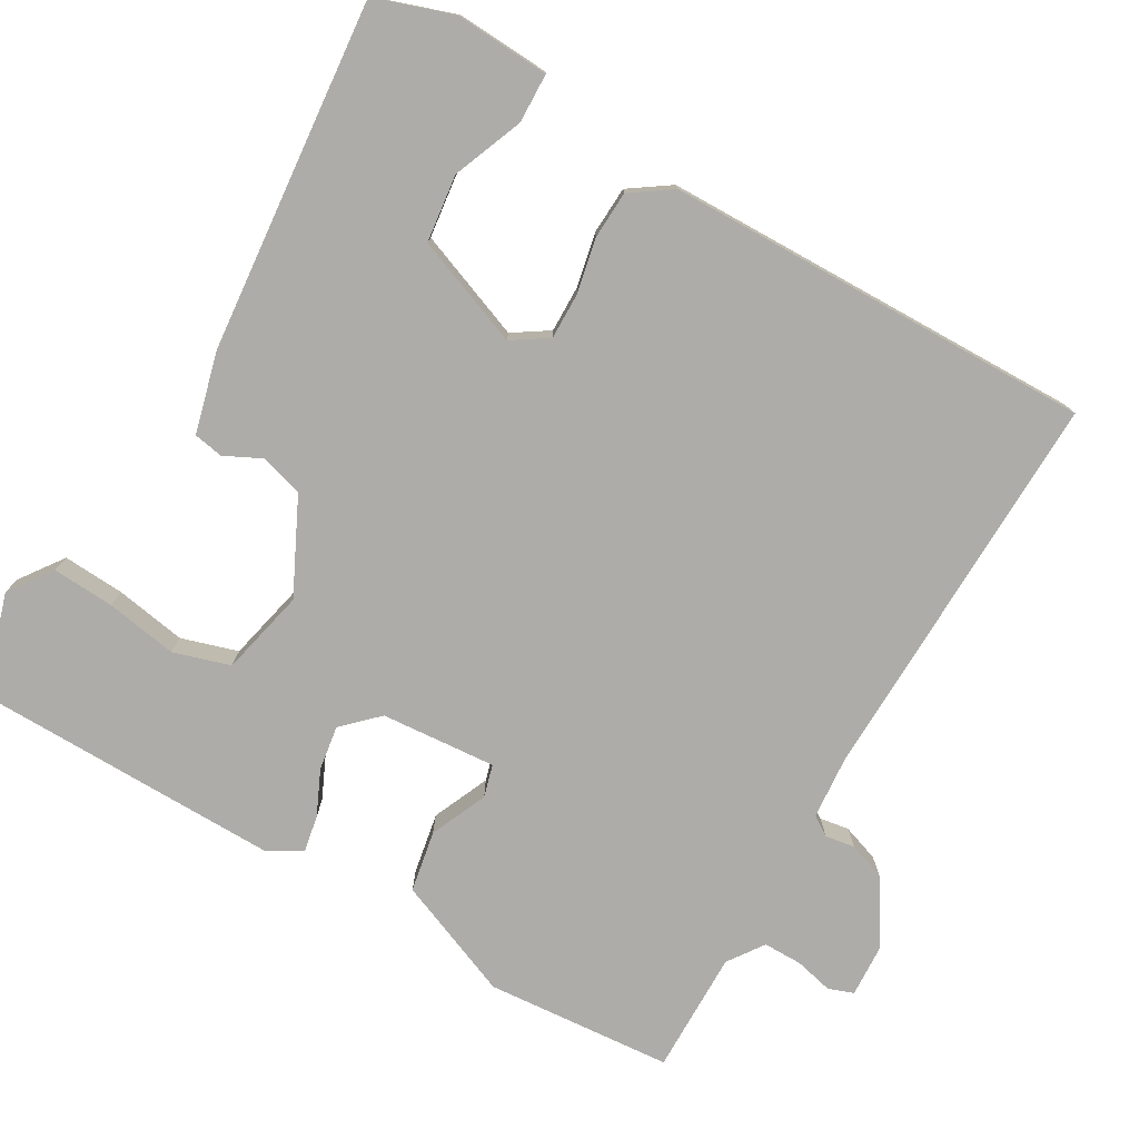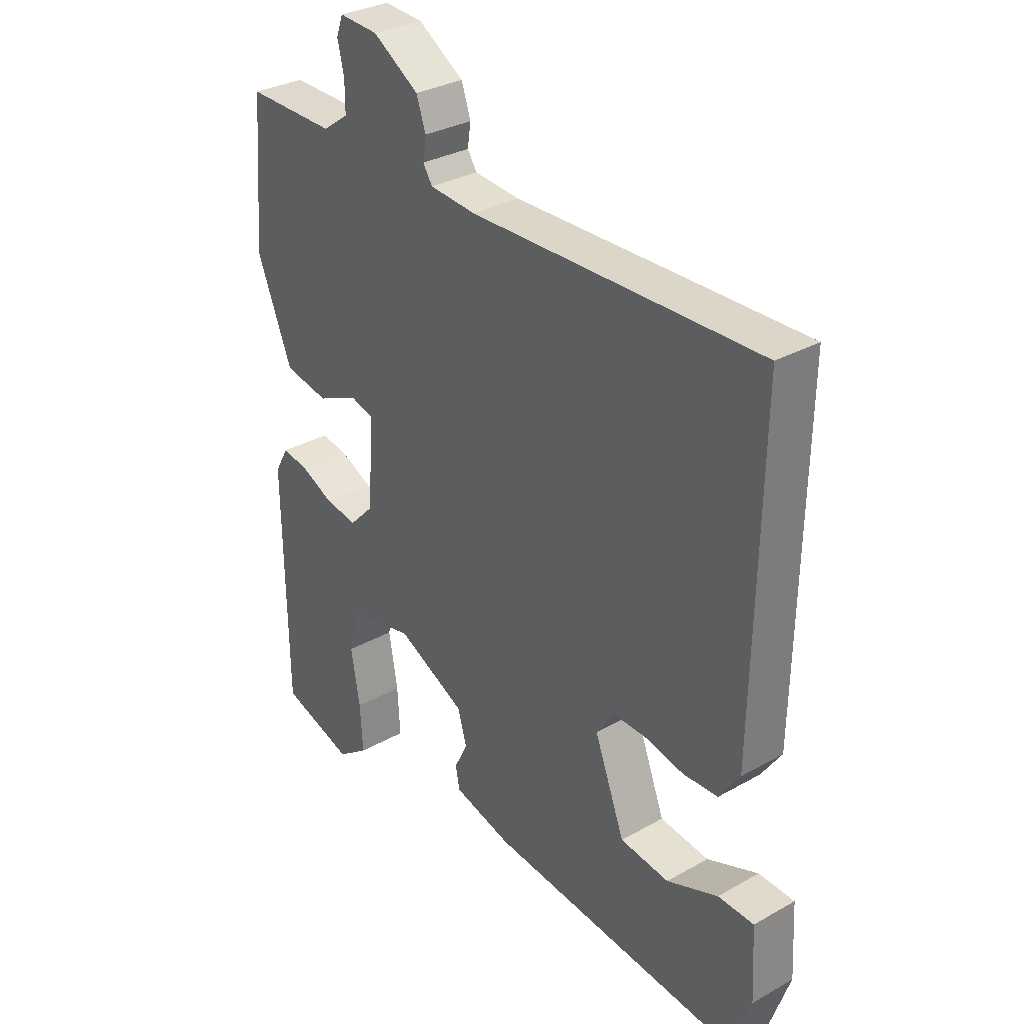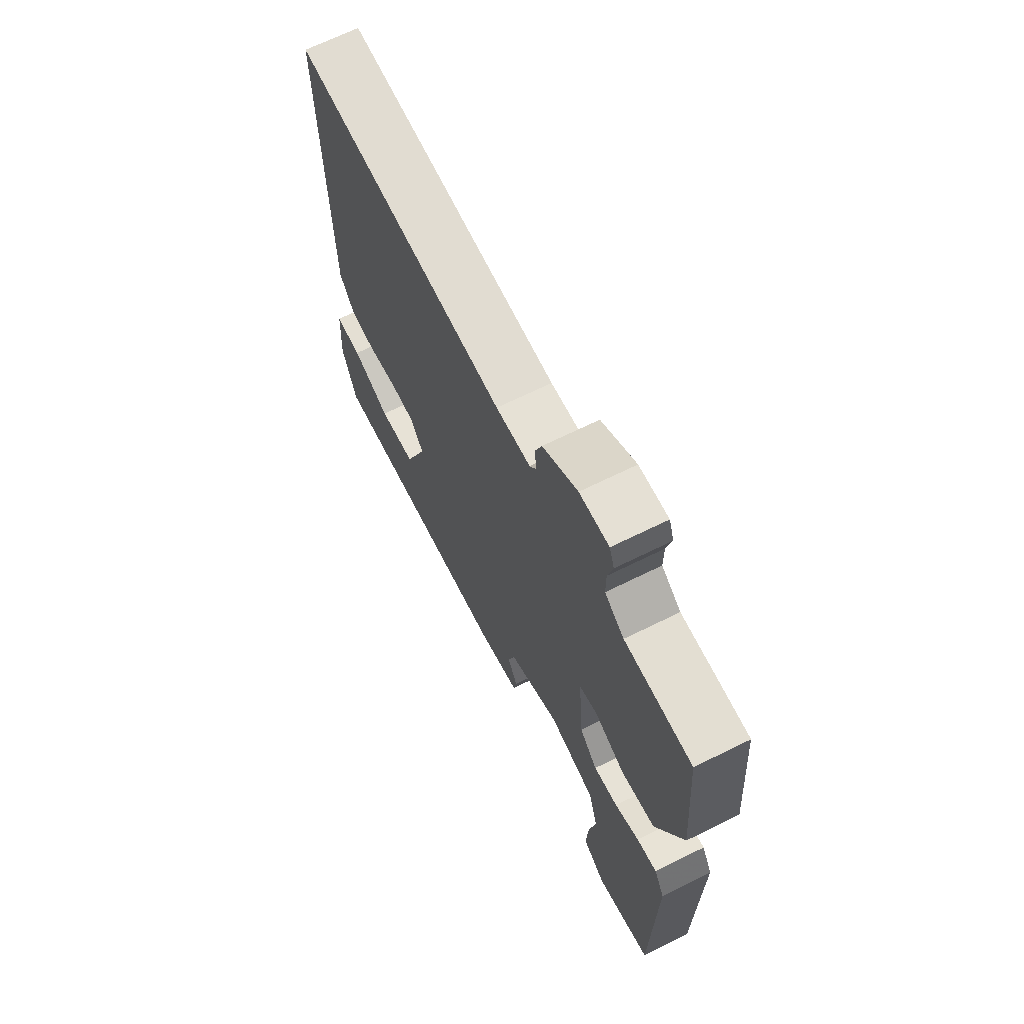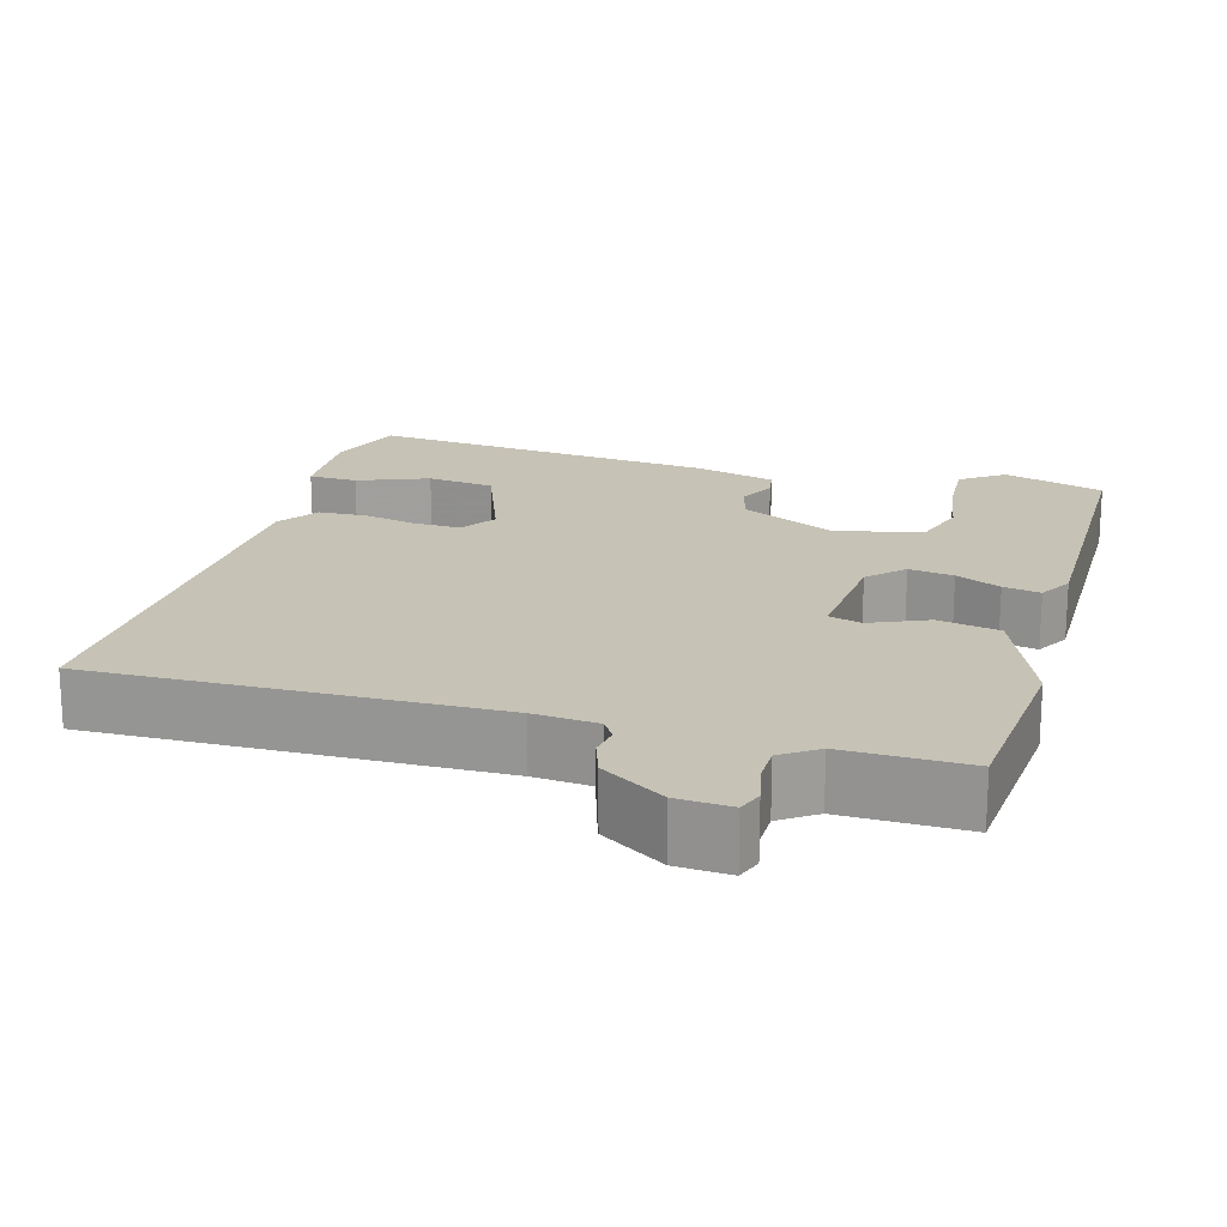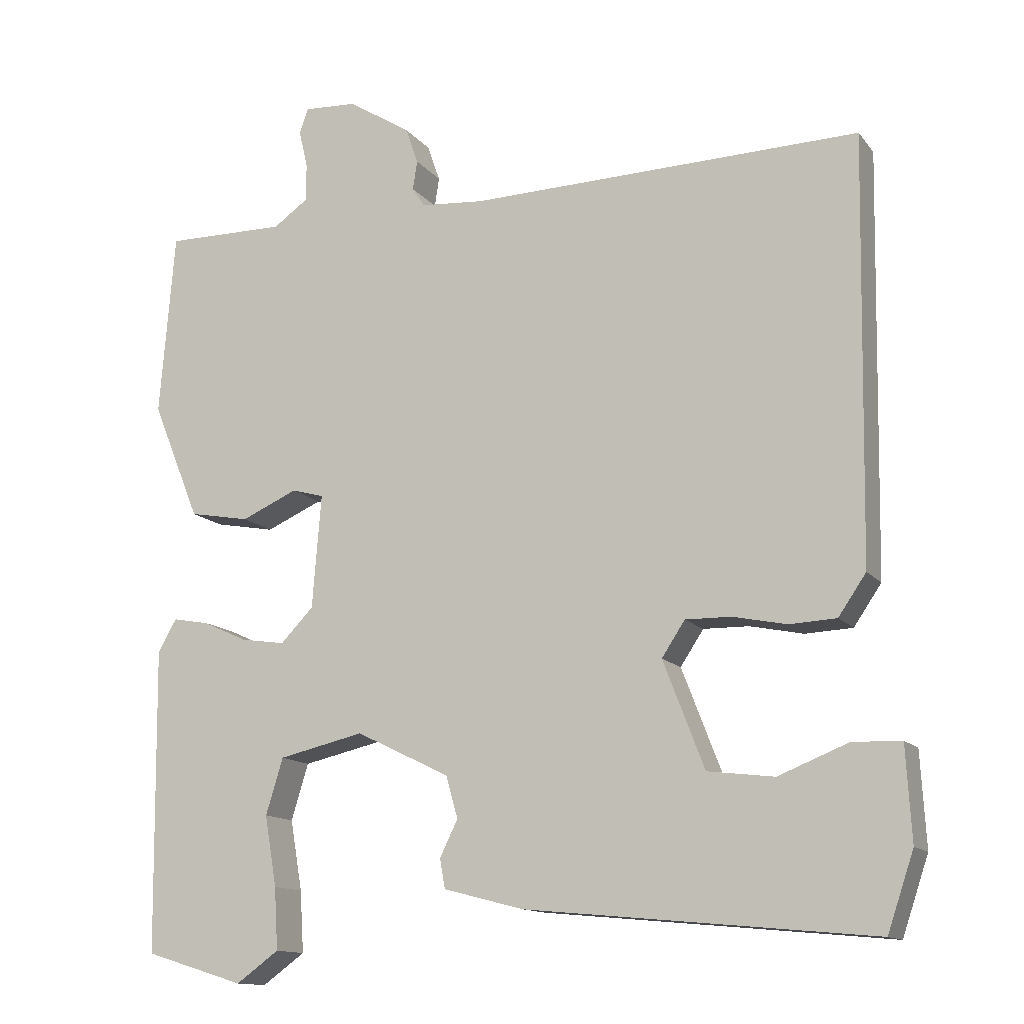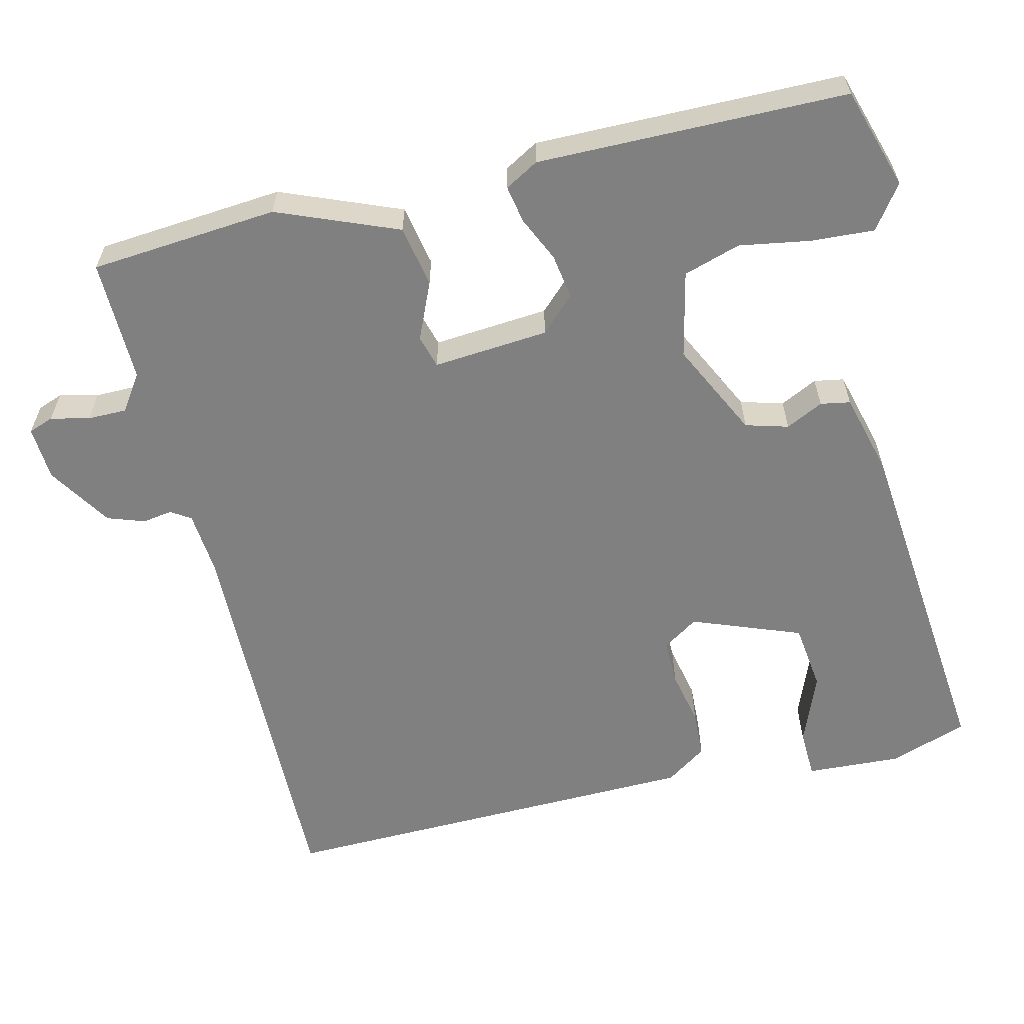
<metadata>
{"format":"obj","ext":"obj","renderer":"f3d","projection":"perspective","resolution":1024,"background":"white","views":[{"elev":-76.9,"azim":-120.1,"up":"+Y"},{"elev":31.4,"azim":-128.7,"up":"+Z"},{"elev":68.0,"azim":63.7,"up":"+Z"},{"elev":18.9,"azim":16.2,"up":"+Y"},{"elev":-13.3,"azim":-156.4,"up":"+Z"},{"elev":-60.2,"azim":103.7,"up":"+Y"}]}
</metadata>
<code>
v -0.5 0.07 0.5
v 0.024 0.07 0.488
v 0.108 0.07 0.495
v 0.125 0.07 0.521
v 0.119 0.07 0.56
v 0.136 0.07 0.609
v 0.22 0.07 0.662
v 0.291 0.07 0.666
v 0.303 0.07 0.633
v 0.291 0.07 0.582
v 0.291 0.07 0.531
v 0.338 0.07 0.498
v 0.5 0.07 0.5
v 0.52 0.07 0.253
v 0.456 0.07 0.096
v 0.375 0.07 0.081
v 0.3 0.07 0.114
v 0.257 0.07 0.102
v 0.269 0.07 -0.05
v 0.313 0.07 -0.095
v 0.372 0.07 -0.086
v 0.431 0.07 -0.059
v 0.48 0.07 -0.05
v 0.505 0.07 -0.094
v 0.5 0.07 -0.5
v 0.367 0.07 -0.541
v 0.31 0.07 -0.5
v 0.315 0.07 -0.418
v 0.331 0.07 -0.324
v 0.308 0.07 -0.249
v 0.194 0.07 -0.223
v 0.069 0.07 -0.284
v 0.053 0.07 -0.34
v 0.077 0.07 -0.389
v 0.07 0.07 -0.428
v -0.037 0.07 -0.456
v -0.5 0.07 -0.5
v -0.535 0.07 -0.397
v -0.528 0.07 -0.272
v -0.463 0.07 -0.27
v -0.37 0.07 -0.307
v -0.281 0.07 -0.296
v -0.226 0.07 -0.153
v -0.257 0.07 -0.106
v -0.318 0.07 -0.107
v -0.39 0.07 -0.122
v -0.453 0.07 -0.119
v -0.49 0.07 -0.065
v -0.5 0 0.5
v 0.024 0 0.488
v 0.108 0 0.495
v 0.125 0 0.521
v 0.119 0 0.56
v 0.136 0 0.609
v 0.22 0 0.662
v 0.291 0 0.666
v 0.303 0 0.633
v 0.291 0 0.582
v 0.291 0 0.531
v 0.338 0 0.498
v 0.5 0 0.5
v 0.52 0 0.253
v 0.456 0 0.096
v 0.375 0 0.081
v 0.3 0 0.114
v 0.257 0 0.102
v 0.269 0 -0.05
v 0.313 0 -0.095
v 0.372 0 -0.086
v 0.431 0 -0.059
v 0.48 0 -0.05
v 0.505 0 -0.094
v 0.5 0 -0.5
v 0.367 0 -0.541
v 0.31 0 -0.5
v 0.315 0 -0.418
v 0.331 0 -0.324
v 0.308 0 -0.249
v 0.194 0 -0.223
v 0.069 0 -0.284
v 0.053 0 -0.34
v 0.077 0 -0.389
v 0.07 0 -0.428
v -0.037 0 -0.456
v -0.5 0 -0.5
v -0.535 0 -0.397
v -0.528 0 -0.272
v -0.463 0 -0.27
v -0.37 0 -0.307
v -0.281 0 -0.296
v -0.226 0 -0.153
v -0.257 0 -0.106
v -0.318 0 -0.107
v -0.39 0 -0.122
v -0.453 0 -0.119
v -0.49 0 -0.065
f 48 1 2
f 47 48 2
f 46 47 2
f 45 46 2
f 44 45 2 3
f 43 44 3 4
f 42 43 4
f 39 40 41
f 38 39 41
f 37 38 41
f 36 37 41
f 36 41 42
f 35 36 42
f 34 35 42
f 33 34 42
f 32 33 42 4
f 27 28 29
f 26 27 29
f 25 26 29
f 24 25 29
f 23 24 29
f 22 23 29
f 21 22 29
f 20 21 29 30
f 19 20 30 31
f 15 16 17
f 14 15 17
f 13 14 17
f 12 13 17
f 11 12 17 18
f 10 11 18
f 8 9 10
f 7 8 10
f 6 7 10
f 5 6 10
f 4 5 10
f 4 10 18
f 19 31 32
f 18 19 32
f 4 18 32
f 50 49 96
f 50 96 95
f 50 95 94
f 50 94 93
f 51 50 93 92
f 52 51 92 91
f 52 91 90
f 89 88 87
f 89 87 86
f 89 86 85
f 89 85 84
f 90 89 84
f 90 84 83
f 90 83 82
f 90 82 81
f 52 90 81 80
f 77 76 75
f 77 75 74
f 77 74 73
f 77 73 72
f 77 72 71
f 77 71 70
f 77 70 69
f 78 77 69 68
f 79 78 68 67
f 65 64 63
f 65 63 62
f 65 62 61
f 65 61 60
f 66 65 60 59
f 66 59 58
f 58 57 56
f 58 56 55
f 58 55 54
f 58 54 53
f 58 53 52
f 66 58 52
f 80 79 67
f 80 67 66
f 80 66 52
f 1 49 50 2
f 2 50 51 3
f 3 51 52 4
f 4 52 53 5
f 5 53 54 6
f 6 54 55 7
f 7 55 56 8
f 8 56 57 9
f 9 57 58 10
f 10 58 59 11
f 11 59 60 12
f 12 60 61 13
f 13 61 62 14
f 14 62 63 15
f 15 63 64 16
f 16 64 65 17
f 17 65 66 18
f 18 66 67 19
f 19 67 68 20
f 20 68 69 21
f 21 69 70 22
f 22 70 71 23
f 23 71 72 24
f 24 72 73 25
f 25 73 74 26
f 26 74 75 27
f 27 75 76 28
f 28 76 77 29
f 29 77 78 30
f 30 78 79 31
f 31 79 80 32
f 32 80 81 33
f 33 81 82 34
f 34 82 83 35
f 35 83 84 36
f 36 84 85 37
f 37 85 86 38
f 38 86 87 39
f 39 87 88 40
f 40 88 89 41
f 41 89 90 42
f 42 90 91 43
f 43 91 92 44
f 44 92 93 45
f 45 93 94 46
f 46 94 95 47
f 47 95 96 48
f 48 96 49 1

</code>
